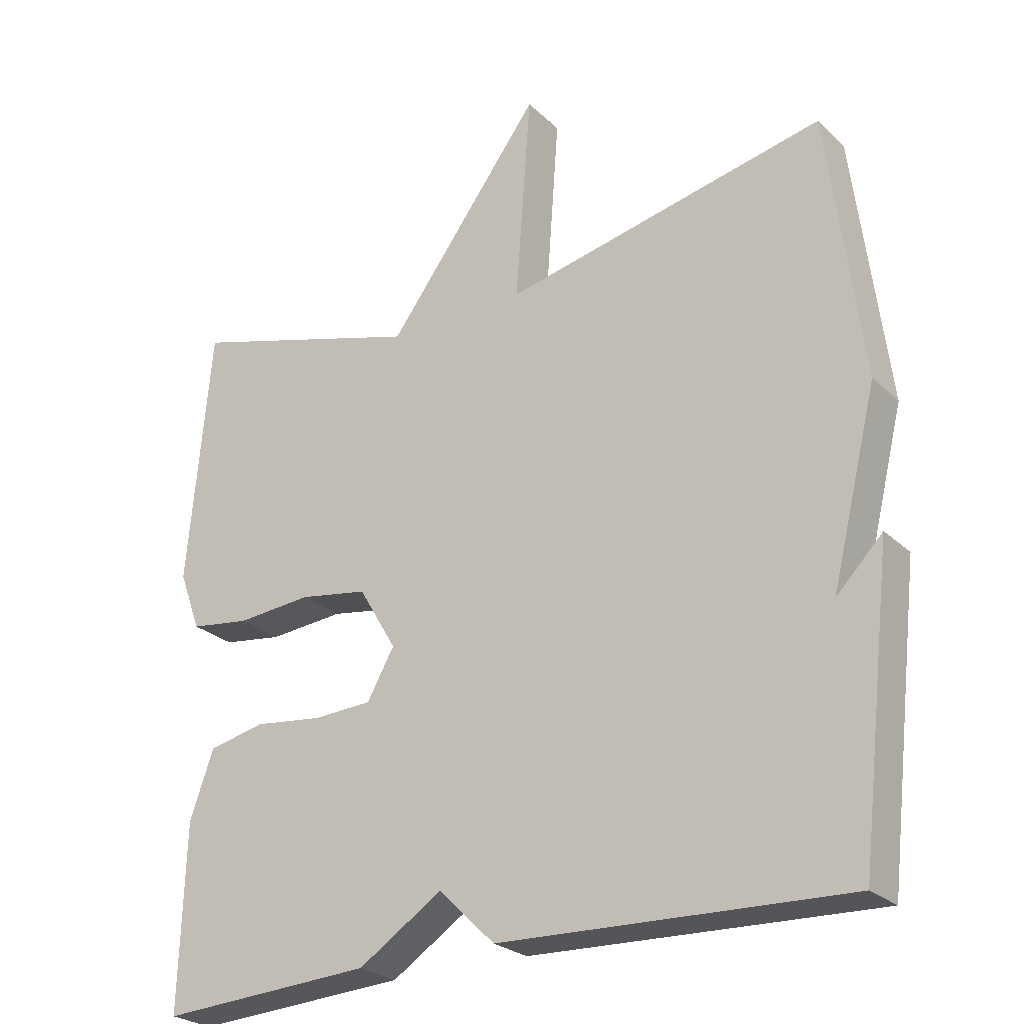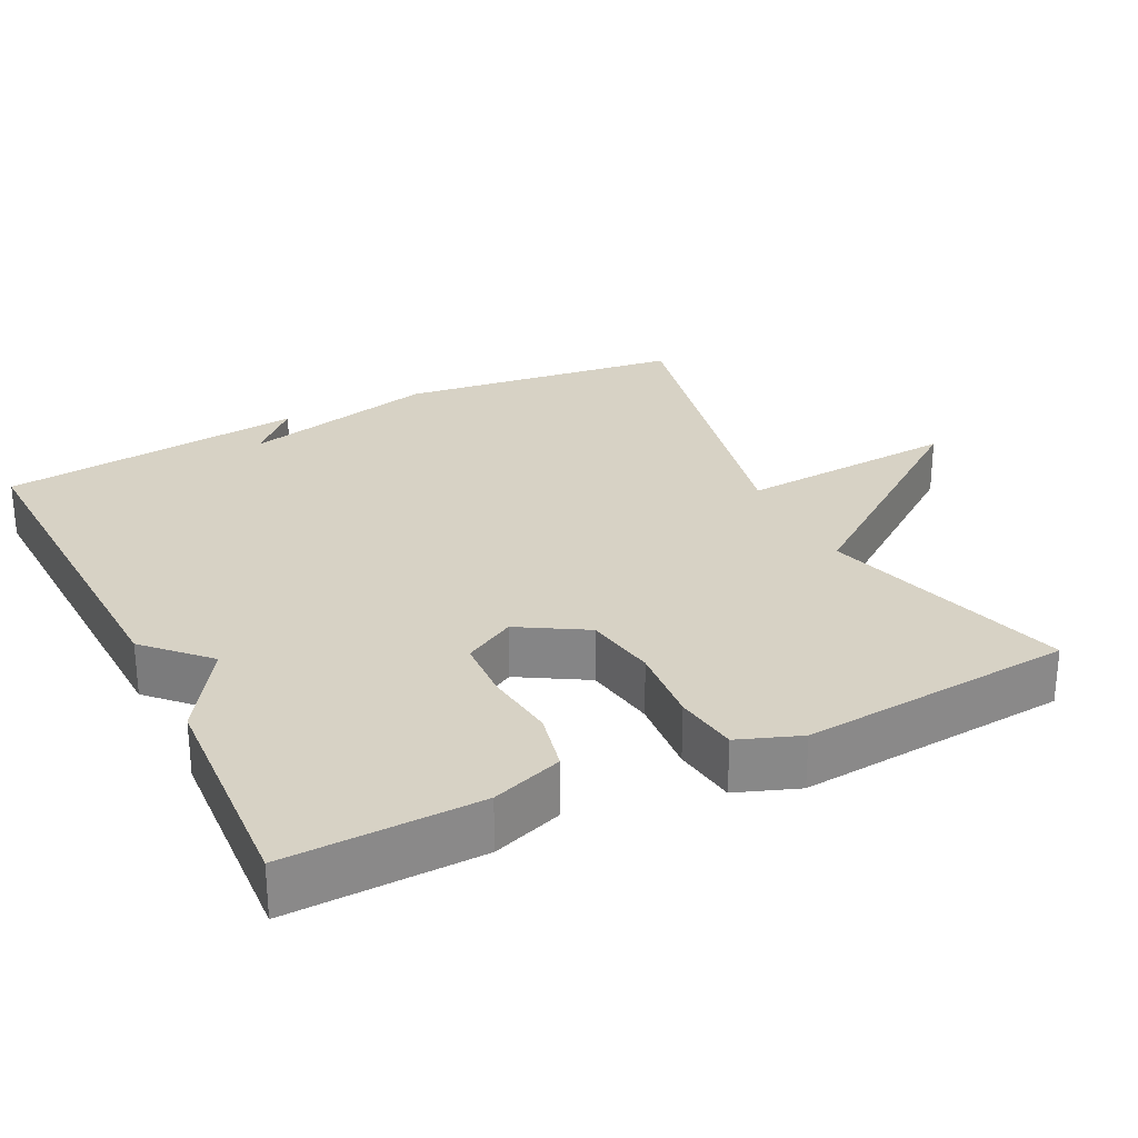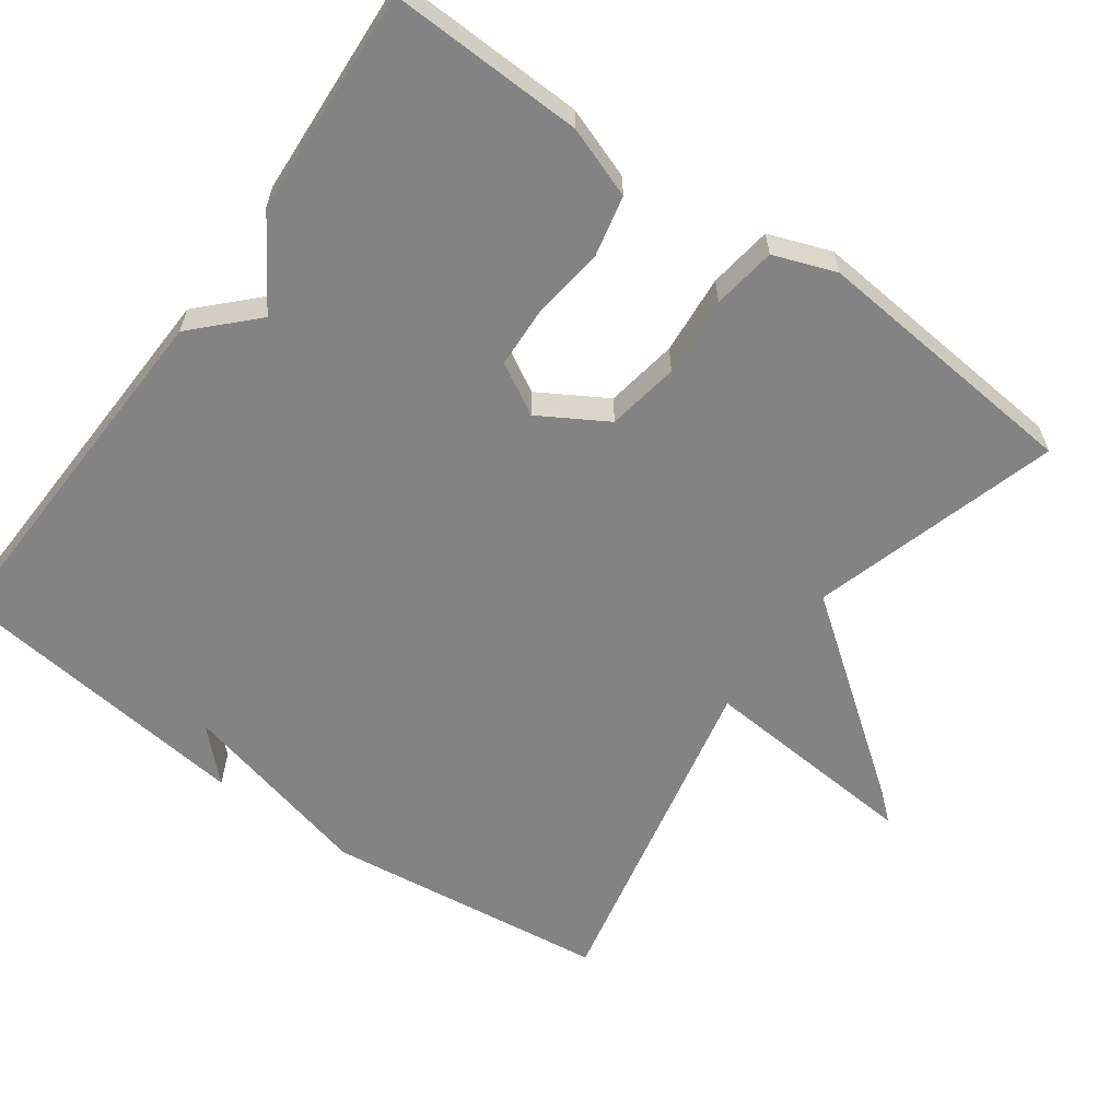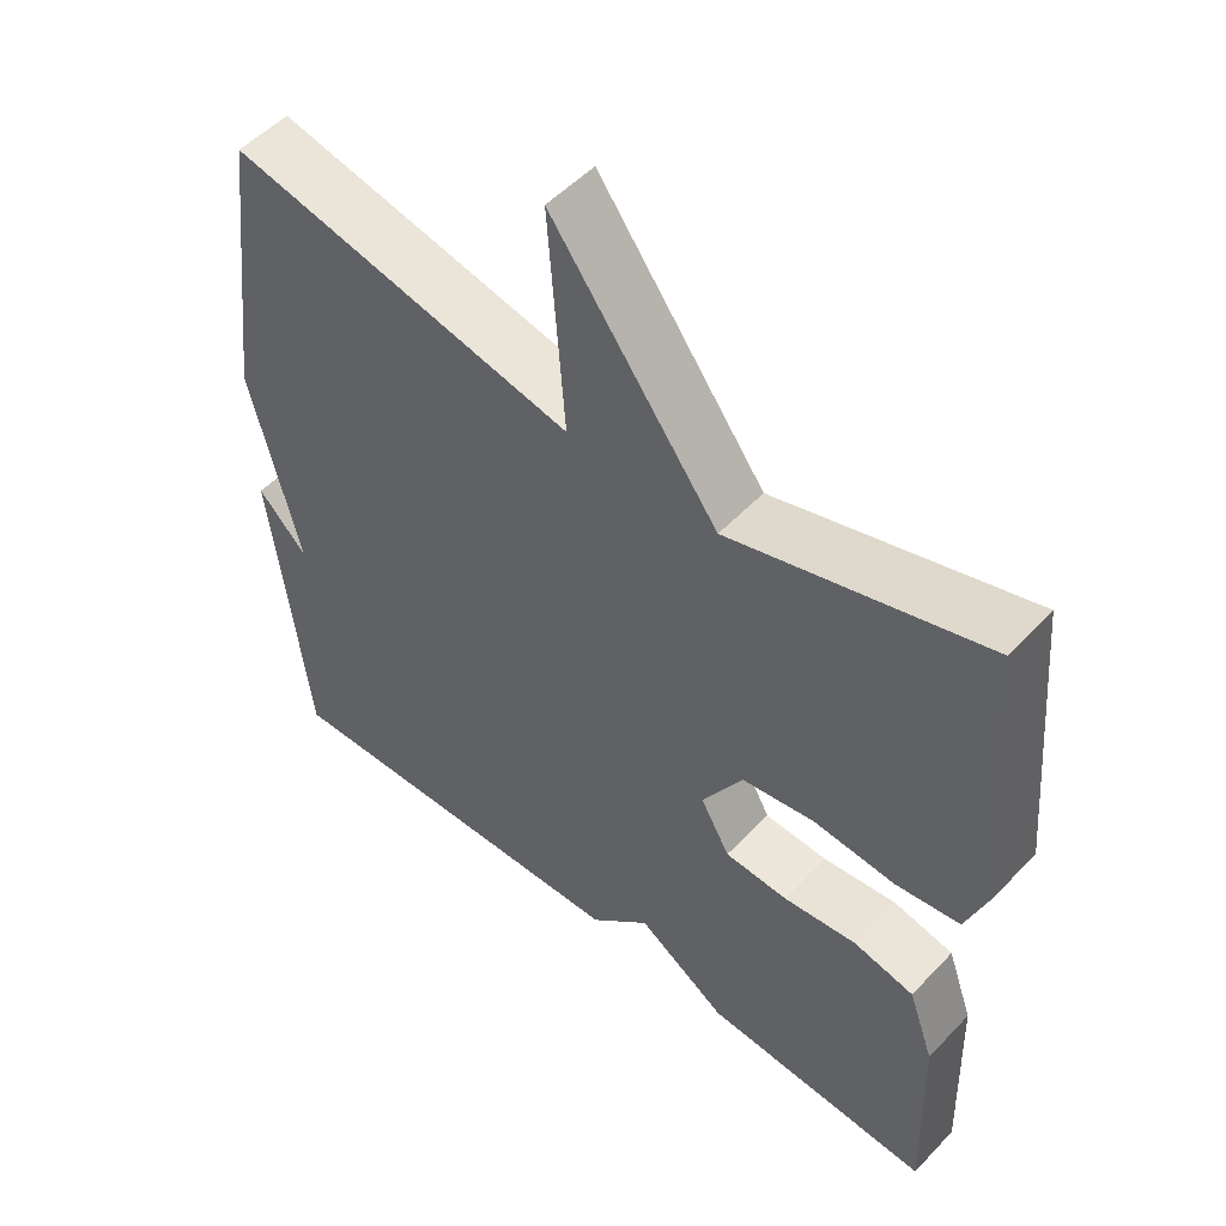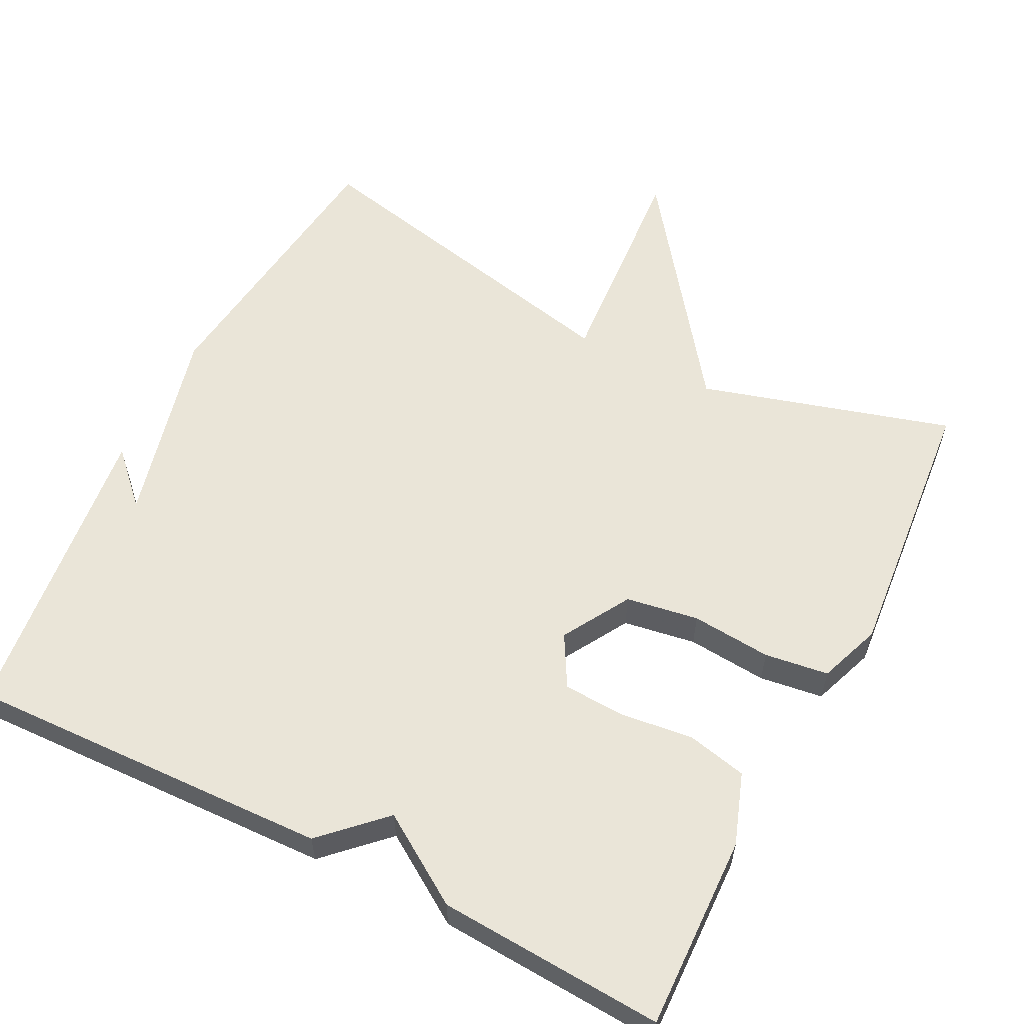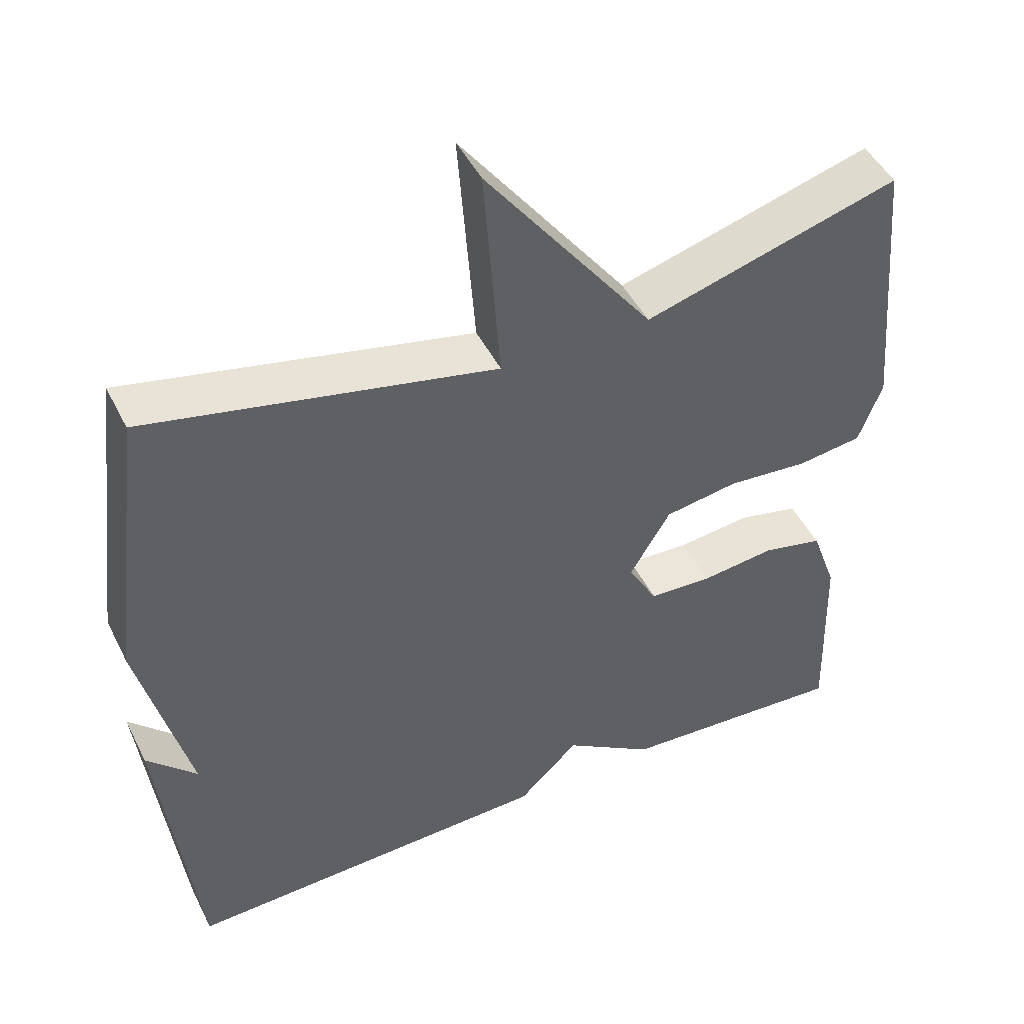
<metadata>
{"format":"obj","ext":"obj","renderer":"f3d","projection":"perspective","resolution":1024,"background":"white","views":[{"elev":-25.5,"azim":34.5,"up":"+Z"},{"elev":27.5,"azim":-116.4,"up":"+Y"},{"elev":-61.0,"azim":-125.8,"up":"+Y"},{"elev":51.8,"azim":-138.3,"up":"+Z"},{"elev":58.8,"azim":-153.0,"up":"+Y"},{"elev":47.0,"azim":154.4,"up":"+Z"}]}
</metadata>
<code>
v 0.5 0.07 -0.5
v 0.005 0.07 -0.482
v -0.075 0.07 -0.404
v -0.195 0.07 -0.482
v -0.5 0.07 -0.5
v -0.492 0.07 -0.238
v -0.458 0.07 -0.142
v -0.377 0.07 -0.124
v -0.279 0.07 -0.136
v -0.195 0.07 -0.132
v -0.156 0.07 -0.063
v -0.21 0.07 0.028
v -0.308 0.07 0.044
v -0.416 0.07 0.035
v -0.502 0.07 0.047
v -0.533 0.07 0.131
v -0.5 0.07 0.5
v -0.161 0.07 0.401
v 0.061 0.07 0.7
v 0.039 0.07 0.401
v 0.5 0.07 0.5
v 0.548 0.07 0.116
v 0.482 0.07 -0.151
v 0.548 0.07 -0.084
v 0.5 0 -0.5
v 0.005 0 -0.482
v -0.075 0 -0.404
v -0.195 0 -0.482
v -0.5 0 -0.5
v -0.492 0 -0.238
v -0.458 0 -0.142
v -0.377 0 -0.124
v -0.279 0 -0.136
v -0.195 0 -0.132
v -0.156 0 -0.063
v -0.21 0 0.028
v -0.308 0 0.044
v -0.416 0 0.035
v -0.502 0 0.047
v -0.533 0 0.131
v -0.5 0 0.5
v -0.161 0 0.401
v 0.061 0 0.7
v 0.039 0 0.401
v 0.5 0 0.5
v 0.548 0 0.116
v 0.482 0 -0.151
v 0.548 0 -0.084
f 23 24 1
f 20 21 22 23
f 1 2 3
f 23 1 3
f 20 23 3
f 18 19 20 3
f 16 17 18
f 15 16 18
f 14 15 18
f 13 14 18
f 12 13 18
f 11 12 18
f 11 18 3
f 10 11 3 4
f 4 5 6
f 10 4 6
f 9 10 6
f 6 7 8 9
f 25 48 47
f 47 46 45 44
f 27 26 25
f 27 25 47
f 27 47 44
f 27 44 43 42
f 42 41 40
f 42 40 39
f 42 39 38
f 42 38 37
f 42 37 36
f 42 36 35
f 27 42 35
f 28 27 35 34
f 30 29 28
f 30 28 34
f 30 34 33
f 33 32 31 30
f 1 25 26 2
f 2 26 27 3
f 3 27 28 4
f 4 28 29 5
f 5 29 30 6
f 6 30 31 7
f 7 31 32 8
f 8 32 33 9
f 9 33 34 10
f 10 34 35 11
f 11 35 36 12
f 12 36 37 13
f 13 37 38 14
f 14 38 39 15
f 15 39 40 16
f 16 40 41 17
f 17 41 42 18
f 18 42 43 19
f 19 43 44 20
f 20 44 45 21
f 21 45 46 22
f 22 46 47 23
f 23 47 48 24
f 24 48 25 1

</code>
